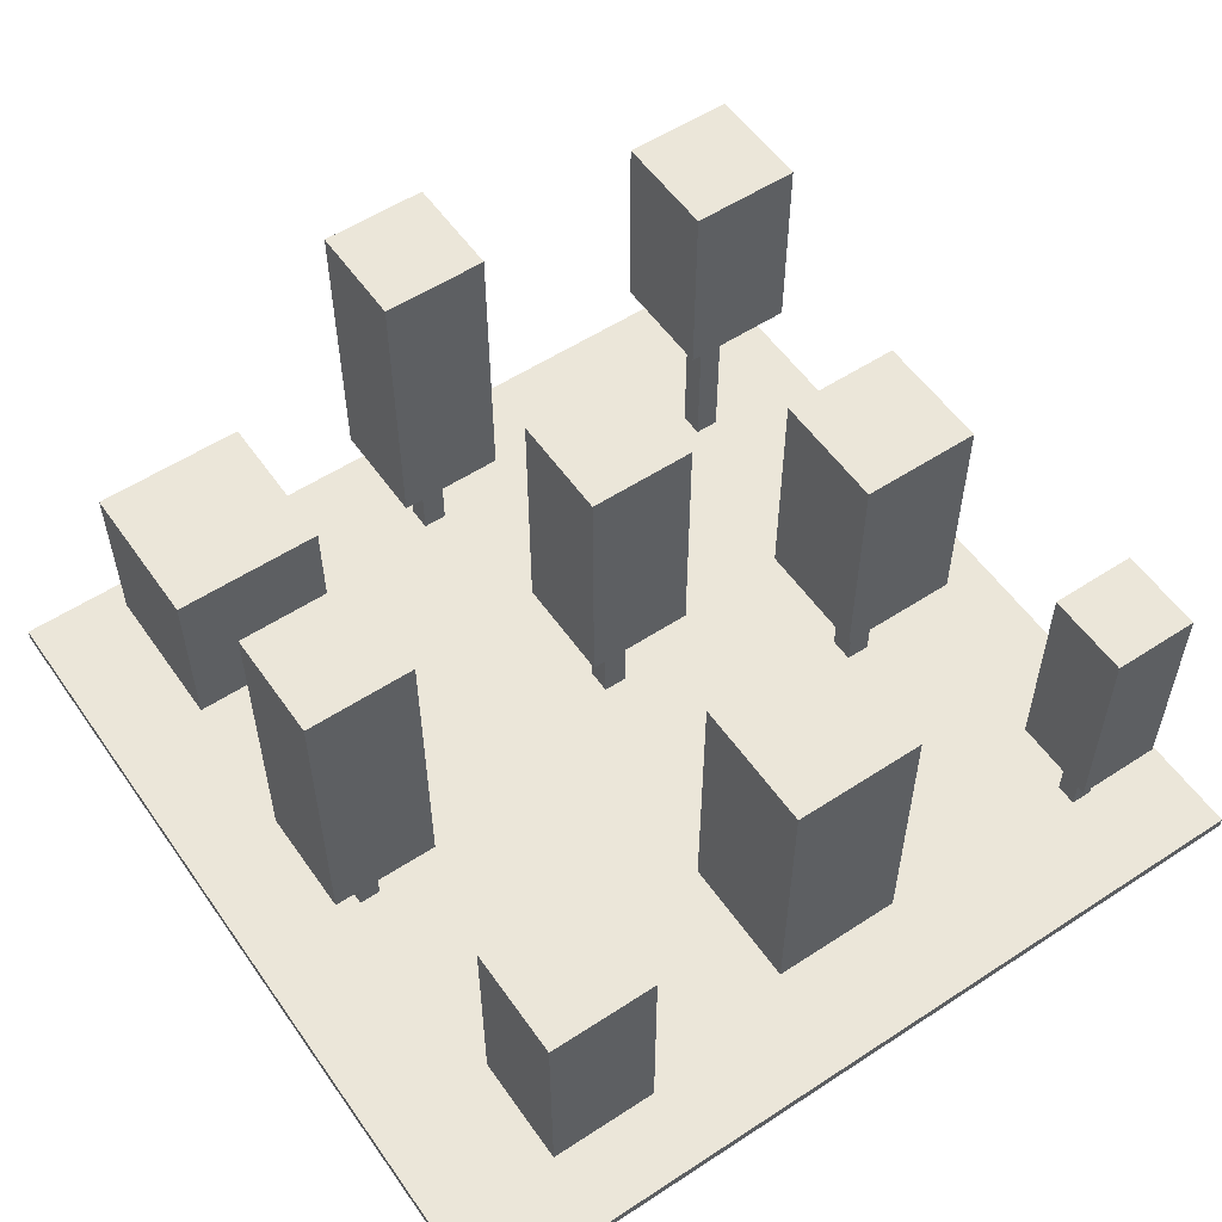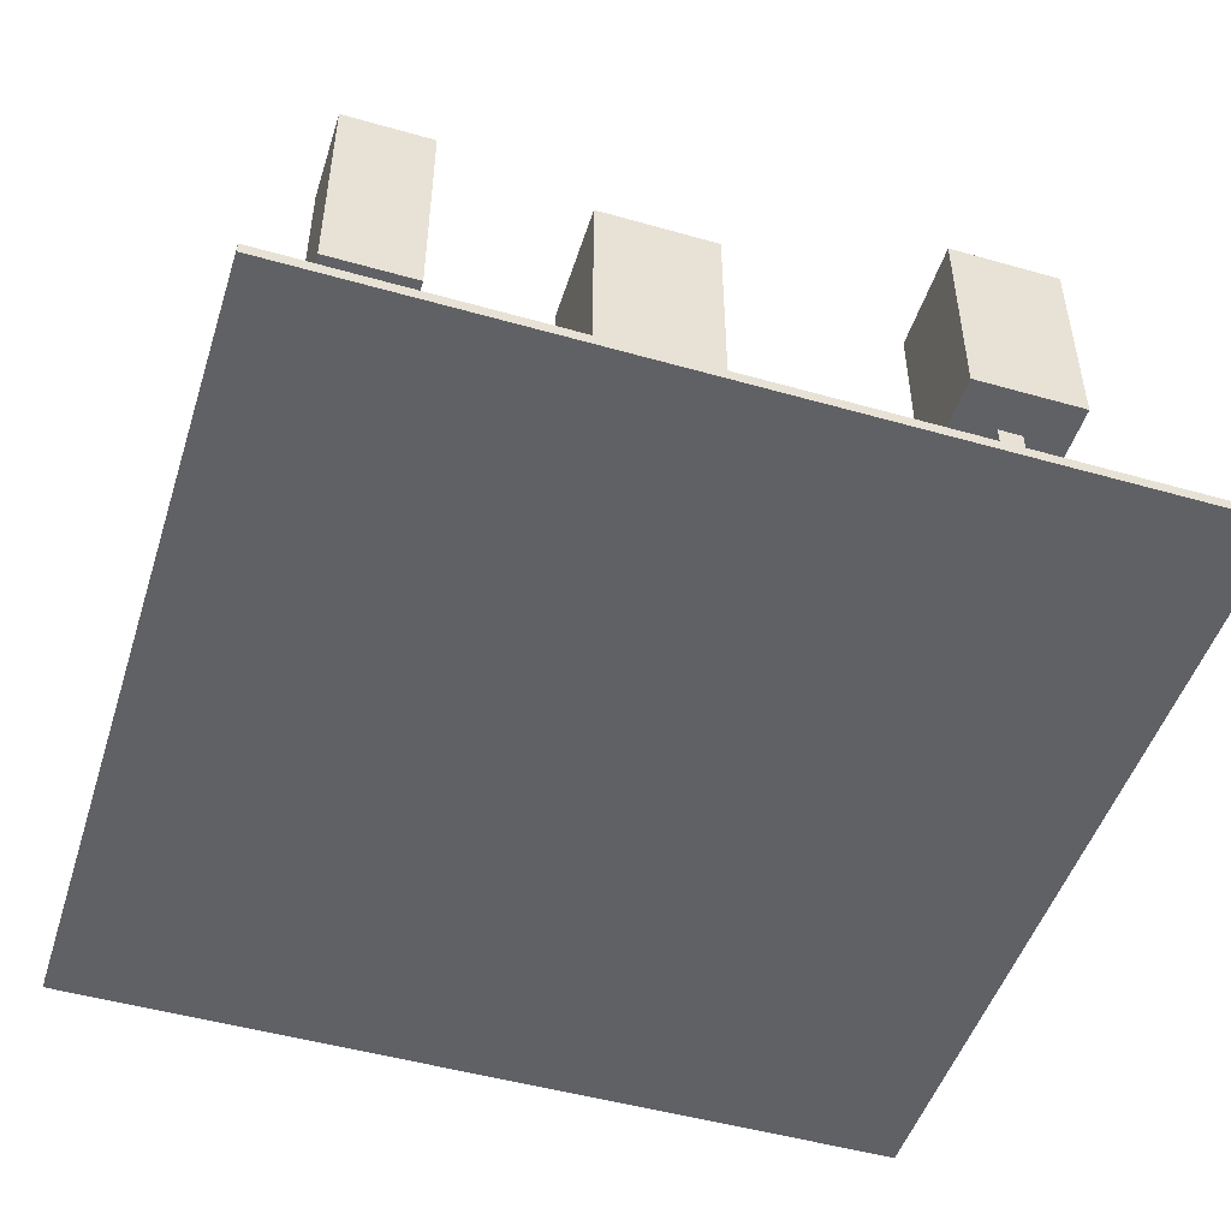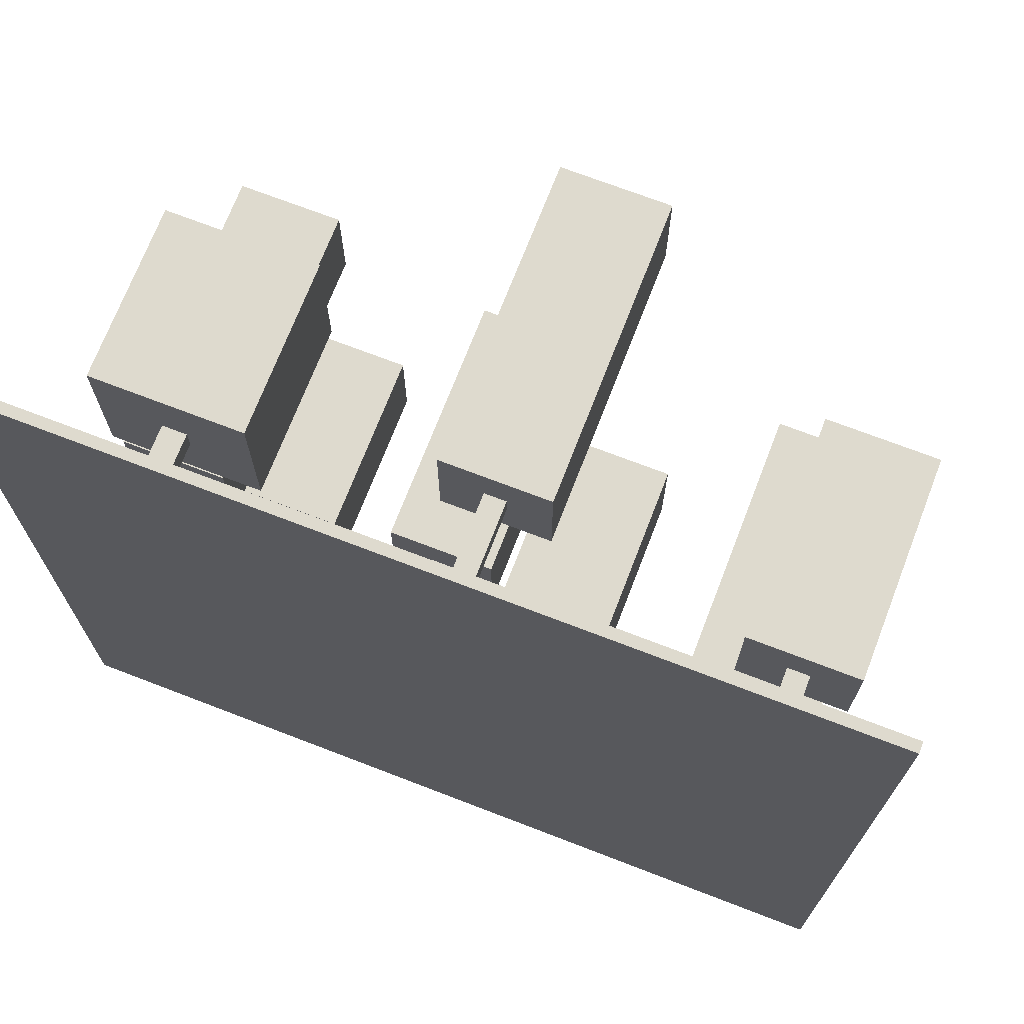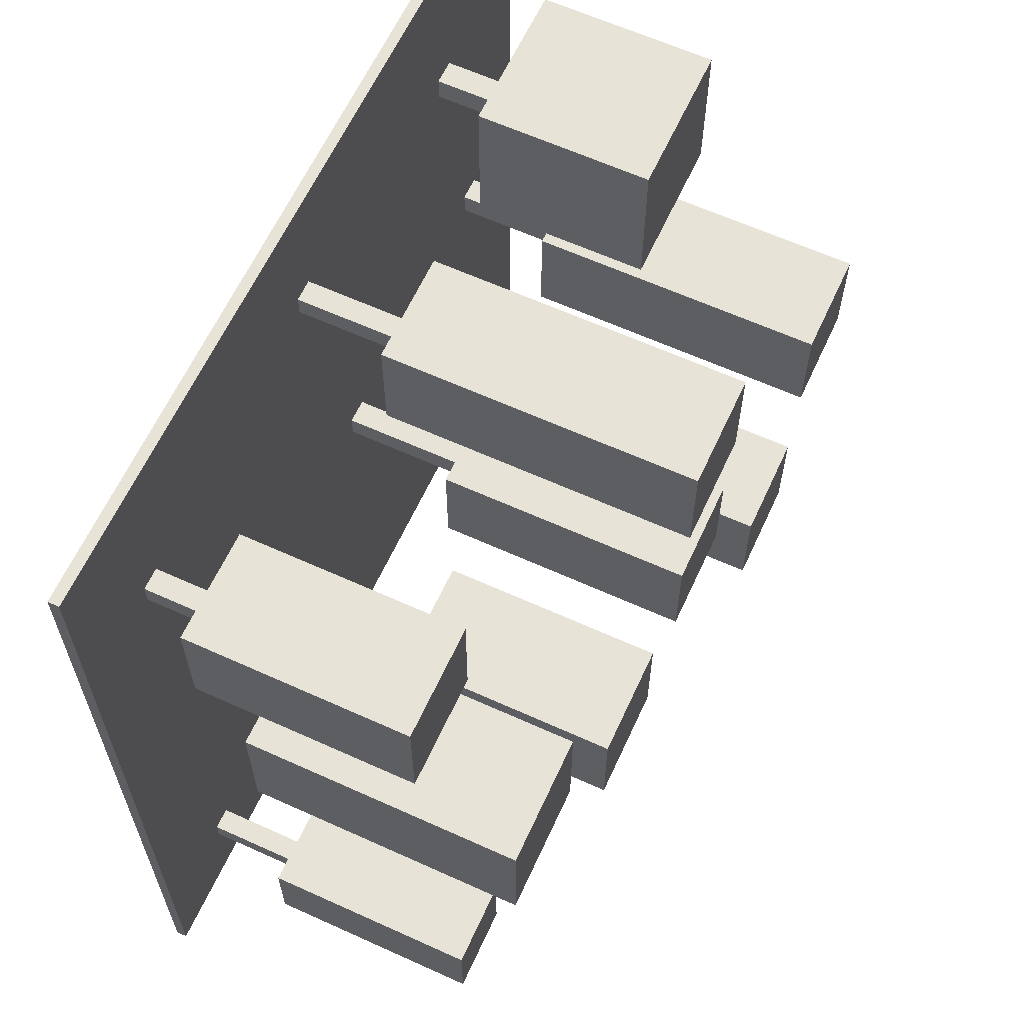
<metadata>
{"format":"obj","ext":"obj","renderer":"f3d","projection":"perspective","resolution":1024,"background":"white","views":[{"elev":55.6,"azim":55.5,"up":"+Y"},{"elev":-49.1,"azim":162.5,"up":"+Y"},{"elev":71.1,"azim":21.1,"up":"+Z"},{"elev":62.7,"azim":114.7,"up":"+Z"}]}
</metadata>
<code>
o Mesh_13_Mesh_13.001
v -6.71 0.25 6.573
v -6.71 5.25 6.573
v -6.145 0.25 6.573
v -6.145 5.25 6.573
v -6.145 0.25 6.573
v -6.145 5.25 6.573
v -6.145 0.25 6.007
v -6.145 5.25 6.007
v -6.145 0.25 6.007
v -6.145 5.25 6.007
v -6.71 0.25 6.007
v -6.71 5.25 6.007
v -6.71 0.25 6.007
v -6.71 5.25 6.007
v -6.71 0.25 6.573
v -6.71 5.25 6.573
v -6.71 0.25 6.573
v -6.145 0.25 6.573
v -6.145 0.25 6.007
v -6.71 0.25 6.007
v -6.71 5.25 6.573
v -6.145 5.25 6.573
v -6.145 5.25 6.007
v -6.71 5.25 6.007
v -7.84 0.25 0.5228
v -7.84 5.25 0.5228
v -7.275 0.25 0.5228
v -7.275 5.25 0.5228
v -7.275 0.25 0.5228
v -7.275 5.25 0.5228
v -7.275 0.25 -0.04284
v -7.275 5.25 -0.04284
v -7.275 0.25 -0.04284
v -7.275 5.25 -0.04284
v -7.84 0.25 -0.04284
v -7.84 5.25 -0.04284
v -7.84 0.25 -0.04284
v -7.84 5.25 -0.04284
v -7.84 0.25 0.5228
v -7.84 5.25 0.5228
v -7.84 0.25 0.5228
v -7.275 0.25 0.5228
v -7.275 0.25 -0.04284
v -7.84 0.25 -0.04284
v -7.84 5.25 0.5228
v -7.275 5.25 0.5228
v -7.275 5.25 -0.04284
v -7.84 5.25 -0.04284
v 1.11 0.25 -5.677
v 1.11 5.25 -5.677
v 1.675 0.25 -5.677
v 1.675 5.25 -5.677
v 1.675 0.25 -5.677
v 1.675 5.25 -5.677
v 1.675 0.25 -6.243
v 1.675 5.25 -6.243
v 1.675 0.25 -6.243
v 1.675 5.25 -6.243
v 1.11 0.25 -6.243
v 1.11 5.25 -6.243
v 1.11 0.25 -6.243
v 1.11 5.25 -6.243
v 1.11 0.25 -5.677
v 1.11 5.25 -5.677
v 1.11 0.25 -5.677
v 1.675 0.25 -5.677
v 1.675 0.25 -6.243
v 1.11 0.25 -6.243
v 1.11 5.25 -5.677
v 1.675 5.25 -5.677
v 1.675 5.25 -6.243
v 1.11 5.25 -6.243
v -1.41 0.25 -0.4272
v -1.41 5.25 -0.4272
v -0.8447 0.25 -0.4272
v -0.8447 5.25 -0.4272
v -0.8447 0.25 -0.4272
v -0.8447 5.25 -0.4272
v -0.8447 0.25 -0.9928
v -0.8447 5.25 -0.9928
v -0.8447 0.25 -0.9928
v -0.8447 5.25 -0.9928
v -1.41 0.25 -0.9928
v -1.41 5.25 -0.9928
v -1.41 0.25 -0.9928
v -1.41 5.25 -0.9928
v -1.41 0.25 -0.4272
v -1.41 5.25 -0.4272
v -1.41 0.25 -0.4272
v -0.8447 0.25 -0.4272
v -0.8447 0.25 -0.9928
v -1.41 0.25 -0.9928
v -1.41 5.25 -0.4272
v -0.8447 5.25 -0.4272
v -0.8447 5.25 -0.9928
v -1.41 5.25 -0.9928
v 7.232 0.25 -7.5
v 7.232 5.25 -7.5
v 7.732 0.25 -7.5
v 7.732 5.25 -7.5
v 7.732 0.25 -7.5
v 7.732 5.25 -7.5
v 7.732 0.25 -8
v 7.732 5.25 -8
v 7.732 0.25 -8
v 7.732 5.25 -8
v 7.232 0.25 -8
v 7.232 5.25 -8
v 7.232 0.25 -8
v 7.232 5.25 -8
v 7.232 0.25 -7.5
v 7.232 5.25 -7.5
v 7.232 0.25 -7.5
v 7.732 0.25 -7.5
v 7.732 0.25 -8
v 7.232 0.25 -8
v 7.232 5.25 -7.5
v 7.732 5.25 -7.5
v 7.732 5.25 -8
v 7.232 5.25 -8
v 6.432 0.25 0.04
v 6.432 5.25 0.04
v 6.932 0.25 0.04
v 6.932 5.25 0.04
v 6.932 0.25 0.04
v 6.932 5.25 0.04
v 6.932 0.25 -0.46
v 6.932 5.25 -0.46
v 6.932 0.25 -0.46
v 6.932 5.25 -0.46
v 6.432 0.25 -0.46
v 6.432 5.25 -0.46
v 6.432 0.25 -0.46
v 6.432 5.25 -0.46
v 6.432 0.25 0.04
v 6.432 5.25 0.04
v 6.432 0.25 0.04
v 6.932 0.25 0.04
v 6.932 0.25 -0.46
v 6.432 0.25 -0.46
v 6.432 5.25 0.04
v 6.932 5.25 0.04
v 6.932 5.25 -0.46
v 6.432 5.25 -0.46
v 7.202 0.25 6.4
v 7.202 5.25 6.4
v 7.702 0.25 6.4
v 7.702 5.25 6.4
v 7.702 0.25 6.4
v 7.702 5.25 6.4
v 7.702 0.25 5.9
v 7.702 5.25 5.9
v 7.702 0.25 5.9
v 7.702 5.25 5.9
v 7.202 0.25 5.9
v 7.202 5.25 5.9
v 7.202 0.25 5.9
v 7.202 5.25 5.9
v 7.202 0.25 6.4
v 7.202 5.25 6.4
v 7.202 0.25 6.4
v 7.702 0.25 6.4
v 7.702 0.25 5.9
v 7.202 0.25 5.9
v 7.202 5.25 6.4
v 7.702 5.25 6.4
v 7.702 5.25 5.9
v 7.202 5.25 5.9
v -6.45 0.25 -6.687
v -6.45 5.25 -6.687
v -5.885 0.25 -6.687
v -5.885 5.25 -6.687
v -5.885 0.25 -6.687
v -5.885 5.25 -6.687
v -5.885 0.25 -7.253
v -5.885 5.25 -7.253
v -5.885 0.25 -7.253
v -5.885 5.25 -7.253
v -6.45 0.25 -7.253
v -6.45 5.25 -7.253
v -6.45 0.25 -7.253
v -6.45 5.25 -7.253
v -6.45 0.25 -6.687
v -6.45 5.25 -6.687
v -6.45 0.25 -6.687
v -5.885 0.25 -6.687
v -5.885 0.25 -6.687
v -5.885 0.25 -7.253
v -6.45 0.25 -7.253
v -6.45 0.25 -7.253
v -6.45 5.25 -6.687
v -5.885 5.25 -6.687
v -5.885 5.25 -6.687
v -5.885 5.25 -7.253
v -6.45 5.25 -7.253
v -6.45 5.25 -7.253
v 0.2125 0.25 7.27
v 0.2125 5.25 7.27
v 0.7125 0.25 7.27
v 0.7125 5.25 7.27
v 0.7125 0.25 7.27
v 0.7125 5.25 7.27
v 0.7125 0.25 6.77
v 0.7125 5.25 6.77
v 0.7125 0.25 6.77
v 0.7125 5.25 6.77
v 0.2125 0.25 6.77
v 0.2125 5.25 6.77
v 0.2125 0.25 6.77
v 0.2125 5.25 6.77
v 0.2125 0.25 7.27
v 0.2125 5.25 7.27
v 0.2125 0.25 7.27
v 0.7125 0.25 7.27
v 0.7125 0.25 6.77
v 0.2125 0.25 6.77
v 0.2125 5.25 7.27
v 0.7125 5.25 7.27
v 0.7125 5.25 6.77
v 0.2125 5.25 6.77
v -10 0 10
v -10 0.25 10
v 10 0 10
v 10 0.25 10
v 10 0 10
v 10 0.25 10
v 10 0 -10
v 10 0.25 -10
v 10 0 -10
v 10 0.25 -10
v -10 0 -10
v -10 0.25 -10
v -10 0 -10
v -10 0.25 -10
v -10 0 10
v -10 0.25 10
v -10 0 10
v 10 0 10
v 10 0 -10
v -10 0 -10
v -10 0.25 10
v 10 0.25 10
v 10 0.25 -10
v -10 0.25 -10
v -8.808 2.8 1.49
v -8.808 9.8 1.49
v -6.308 2.8 1.49
v -6.308 9.8 1.49
v -6.308 2.8 1.49
v -6.308 9.8 1.49
v -6.308 2.8 -1.01
v -6.308 9.8 -1.01
v -6.308 2.8 -1.01
v -6.308 9.8 -1.01
v -8.808 2.8 -1.01
v -8.808 9.8 -1.01
v -8.808 2.8 -1.01
v -8.808 9.8 -1.01
v -8.808 2.8 1.49
v -8.808 9.8 1.49
v -8.808 2.8 1.49
v -6.308 2.8 1.49
v -6.308 2.8 -1.01
v -8.808 2.8 -1.01
v -8.808 9.8 1.49
v -6.308 9.8 1.49
v -6.308 9.8 -1.01
v -8.808 9.8 -1.01
v -0.007523 3.25 -4.56
v -0.007523 8.75 -4.56
v 2.792 3.25 -4.56
v 2.792 8.75 -4.56
v 2.792 3.25 -4.56
v 2.792 8.75 -4.56
v 2.792 3.25 -7.36
v 2.792 8.75 -7.36
v 2.792 3.25 -7.36
v 2.792 8.75 -7.36
v -0.007523 3.25 -7.36
v -0.007523 8.75 -7.36
v -0.007523 3.25 -7.36
v -0.007523 8.75 -7.36
v -0.007523 3.25 -4.56
v -0.007523 8.75 -4.56
v -0.007523 3.25 -4.56
v 2.792 3.25 -4.56
v 2.792 3.25 -4.56
v 2.792 3.25 -7.36
v -0.007523 3.25 -7.36
v -0.007523 3.25 -7.36
v -0.007523 8.75 -4.56
v 2.792 8.75 -4.56
v 2.792 8.75 -4.56
v 2.792 8.75 -7.36
v -0.007523 8.75 -7.36
v -0.007523 8.75 -7.36
v -2.378 3.25 0.54
v -2.378 9.25 0.54
v 0.1225 3.25 0.54
v 0.1225 9.25 0.54
v 0.1225 3.25 0.54
v 0.1225 9.25 0.54
v 0.1225 3.25 -1.96
v 0.1225 9.25 -1.96
v 0.1225 3.25 -1.96
v 0.1225 9.25 -1.96
v -2.378 3.25 -1.96
v -2.378 9.25 -1.96
v -2.378 3.25 -1.96
v -2.378 9.25 -1.96
v -2.378 3.25 0.54
v -2.378 9.25 0.54
v -2.378 3.25 0.54
v 0.1225 3.25 0.54
v 0.1225 3.25 -1.96
v -2.378 3.25 -1.96
v -2.378 9.25 0.54
v 0.1225 9.25 0.54
v 0.1225 9.25 -1.96
v -2.378 9.25 -1.96
v 6.482 2.45 -6.75
v 6.482 7.45 -6.75
v 8.482 2.45 -6.75
v 8.482 7.45 -6.75
v 8.482 2.45 -6.75
v 8.482 7.45 -6.75
v 8.482 2.45 -8.75
v 8.482 7.45 -8.75
v 8.482 2.45 -8.75
v 8.482 7.45 -8.75
v 6.482 2.45 -8.75
v 6.482 7.45 -8.75
v 6.482 2.45 -8.75
v 6.482 7.45 -8.75
v 6.482 2.45 -6.75
v 6.482 7.45 -6.75
v 6.482 2.45 -6.75
v 8.482 2.45 -6.75
v 8.482 2.45 -8.75
v 6.482 2.45 -8.75
v 6.482 7.45 -6.75
v 8.482 7.45 -6.75
v 8.482 7.45 -8.75
v 6.482 7.45 -8.75
v 5.182 2.25 1.29
v 5.182 8.75 1.29
v 8.182 2.25 1.29
v 8.182 8.75 1.29
v 8.182 2.25 1.29
v 8.182 8.75 1.29
v 8.182 2.25 -1.71
v 8.182 8.75 -1.71
v 8.182 2.25 -1.71
v 8.182 8.75 -1.71
v 5.182 2.25 -1.71
v 5.182 8.75 -1.71
v 5.182 2.25 -1.71
v 5.182 8.75 -1.71
v 5.182 2.25 1.29
v 5.182 8.75 1.29
v 5.182 2.25 1.29
v 8.182 2.25 1.29
v 8.182 2.25 -1.71
v 5.182 2.25 -1.71
v 5.182 8.75 1.29
v 8.182 8.75 1.29
v 8.182 8.75 -1.71
v 5.182 8.75 -1.71
v 6.202 1.75 7.4
v 6.202 6.75 7.4
v 8.702 1.75 7.4
v 8.702 6.75 7.4
v 8.702 1.75 7.4
v 8.702 6.75 7.4
v 8.702 1.75 4.9
v 8.702 6.75 4.9
v 8.702 1.75 4.9
v 8.702 6.75 4.9
v 6.202 1.75 4.9
v 6.202 6.75 4.9
v 6.202 1.75 4.9
v 6.202 6.75 4.9
v 6.202 1.75 7.4
v 6.202 6.75 7.4
v 6.202 1.75 7.4
v 8.702 1.75 7.4
v 8.702 1.75 4.9
v 6.202 1.75 4.9
v 6.202 6.75 7.4
v 8.702 6.75 7.4
v 8.702 6.75 4.9
v 6.202 6.75 4.9
v -8.178 1.95 8.04
v -8.178 5.95 8.04
v -4.678 1.95 8.04
v -4.678 5.95 8.04
v -4.678 1.95 8.04
v -4.678 5.95 8.04
v -4.678 1.95 4.54
v -4.678 5.95 4.54
v -4.678 1.95 4.54
v -4.678 5.95 4.54
v -8.178 1.95 4.54
v -8.178 5.95 4.54
v -8.178 1.95 4.54
v -8.178 5.95 4.54
v -8.178 1.95 8.04
v -8.178 5.95 8.04
v -8.178 1.95 8.04
v -4.678 1.95 8.04
v -4.678 1.95 4.54
v -8.178 1.95 4.54
v -8.178 5.95 8.04
v -4.678 5.95 8.04
v -4.678 5.95 4.54
v -8.178 5.95 4.54
v -7.468 4.75 -5.67
v -7.468 9.5 -5.67
v -4.868 4.75 -5.67
v -4.868 9.5 -5.67
v -4.868 4.75 -5.67
v -4.868 9.5 -5.67
v -4.868 4.75 -8.27
v -4.868 9.5 -8.27
v -4.868 4.75 -8.27
v -4.868 9.5 -8.27
v -7.468 4.75 -8.27
v -7.468 9.5 -8.27
v -7.468 4.75 -8.27
v -7.468 9.5 -8.27
v -7.468 4.75 -5.67
v -7.468 9.5 -5.67
v -7.468 4.75 -5.67
v -4.868 4.75 -5.67
v -4.868 4.75 -8.27
v -7.468 4.75 -8.27
v -7.468 9.5 -5.67
v -4.868 9.5 -5.67
v -4.868 9.5 -8.27
v -7.468 9.5 -8.27
v -0.7875 2.75 8.27
v -0.7875 9.75 8.27
v 1.712 2.75 8.27
v 1.712 9.75 8.27
v 1.712 2.75 8.27
v 1.712 9.75 8.27
v 1.712 2.75 5.77
v 1.712 9.75 5.77
v 1.712 2.75 5.77
v 1.712 9.75 5.77
v -0.7875 2.75 5.77
v -0.7875 9.75 5.77
v -0.7875 2.75 5.77
v -0.7875 9.75 5.77
v -0.7875 2.75 8.27
v -0.7875 9.75 8.27
v -0.7875 2.75 8.27
v 1.712 2.75 8.27
v 1.712 2.75 5.77
v -0.7875 2.75 5.77
v -0.7875 9.75 8.27
v 1.712 9.75 8.27
v 1.712 9.75 5.77
v -0.7875 9.75 5.77
f 18 17 20
f 20 19 18
f 22 24 21
f 24 22 23
f 42 41 44
f 44 43 42
f 46 48 45
f 48 46 47
f 66 65 68
f 68 67 66
f 70 72 69
f 72 70 71
f 90 89 92
f 92 91 90
f 94 96 93
f 96 94 95
f 97 99 100
f 97 100 98
f 101 103 104
f 101 104 102
f 105 107 108
f 105 108 106
f 109 111 112
f 109 112 110
f 114 113 116
f 116 115 114
f 118 120 117
f 120 118 119
f 121 123 124
f 121 124 122
f 125 127 128
f 125 128 126
f 129 131 132
f 129 132 130
f 133 135 136
f 133 136 134
f 138 137 140
f 140 139 138
f 142 144 141
f 144 142 143
f 145 147 148
f 145 148 146
f 149 151 152
f 149 152 150
f 153 155 156
f 153 156 154
f 157 159 160
f 157 160 158
f 162 161 164
f 164 163 162
f 166 168 165
f 168 166 167
f 189 188 186
f 196 193 194
f 197 199 200
f 197 200 198
f 201 203 204
f 201 204 202
f 205 207 208
f 205 208 206
f 209 211 212
f 209 212 210
f 214 213 216
f 216 215 214
f 218 220 217
f 220 218 219
f 1 3 4
f 1 4 2
f 5 7 8
f 5 8 6
f 9 11 12
f 9 12 10
f 13 15 16
f 13 16 14
f 25 27 28
f 25 28 26
f 29 31 32
f 29 32 30
f 33 35 36
f 33 36 34
f 37 39 40
f 37 40 38
f 49 51 52
f 49 52 50
f 53 55 56
f 53 56 54
f 57 59 60
f 57 60 58
f 61 63 64
f 61 64 62
f 73 75 76
f 73 76 74
f 77 79 80
f 77 80 78
f 81 83 84
f 81 84 82
f 85 87 88
f 85 88 86
f 169 171 172
f 169 172 170
f 173 175 176
f 173 176 174
f 177 179 180
f 177 180 178
f 181 183 184
f 181 184 182
f 187 185 190
f 192 195 191
f 221 223 224
f 221 224 222
f 225 227 228
f 225 228 226
f 229 231 232
f 229 232 230
f 233 235 236
f 233 236 234
f 238 237 240
f 240 239 238
f 242 244 241
f 244 242 243
f 245 247 248
f 245 248 246
f 249 251 252
f 249 252 250
f 253 255 256
f 253 256 254
f 257 259 260
f 257 260 258
f 262 261 264
f 264 263 262
f 266 268 265
f 268 266 267
f 269 271 272
f 269 272 270
f 273 275 276
f 273 276 274
f 277 279 280
f 277 280 278
f 281 283 284
f 281 284 282
f 289 288 286
f 296 293 294
f 297 299 300
f 297 300 298
f 301 303 304
f 301 304 302
f 305 307 308
f 305 308 306
f 309 311 312
f 309 312 310
f 314 313 316
f 316 315 314
f 318 320 317
f 320 318 319
f 321 323 324
f 321 324 322
f 325 327 328
f 325 328 326
f 329 331 332
f 329 332 330
f 333 335 336
f 333 336 334
f 338 337 340
f 340 339 338
f 342 344 341
f 344 342 343
f 345 347 348
f 345 348 346
f 349 351 352
f 349 352 350
f 353 355 356
f 353 356 354
f 357 359 360
f 357 360 358
f 362 361 364
f 364 363 362
f 366 368 365
f 368 366 367
f 369 371 372
f 369 372 370
f 373 375 376
f 373 376 374
f 377 379 380
f 377 380 378
f 381 383 384
f 381 384 382
f 386 385 388
f 388 387 386
f 390 392 389
f 392 390 391
f 393 395 396
f 393 396 394
f 397 399 400
f 397 400 398
f 401 403 404
f 401 404 402
f 405 407 408
f 405 408 406
f 410 409 412
f 412 411 410
f 414 416 413
f 416 414 415
f 417 419 420
f 417 420 418
f 421 423 424
f 421 424 422
f 425 427 428
f 425 428 426
f 429 431 432
f 429 432 430
f 434 433 436
f 436 435 434
f 438 440 437
f 440 438 439
f 441 443 444
f 441 444 442
f 445 447 448
f 445 448 446
f 449 451 452
f 449 452 450
f 453 455 456
f 453 456 454
f 458 457 460
f 460 459 458
f 462 464 461
f 464 462 463
f 287 285 290
f 292 295 291

</code>
